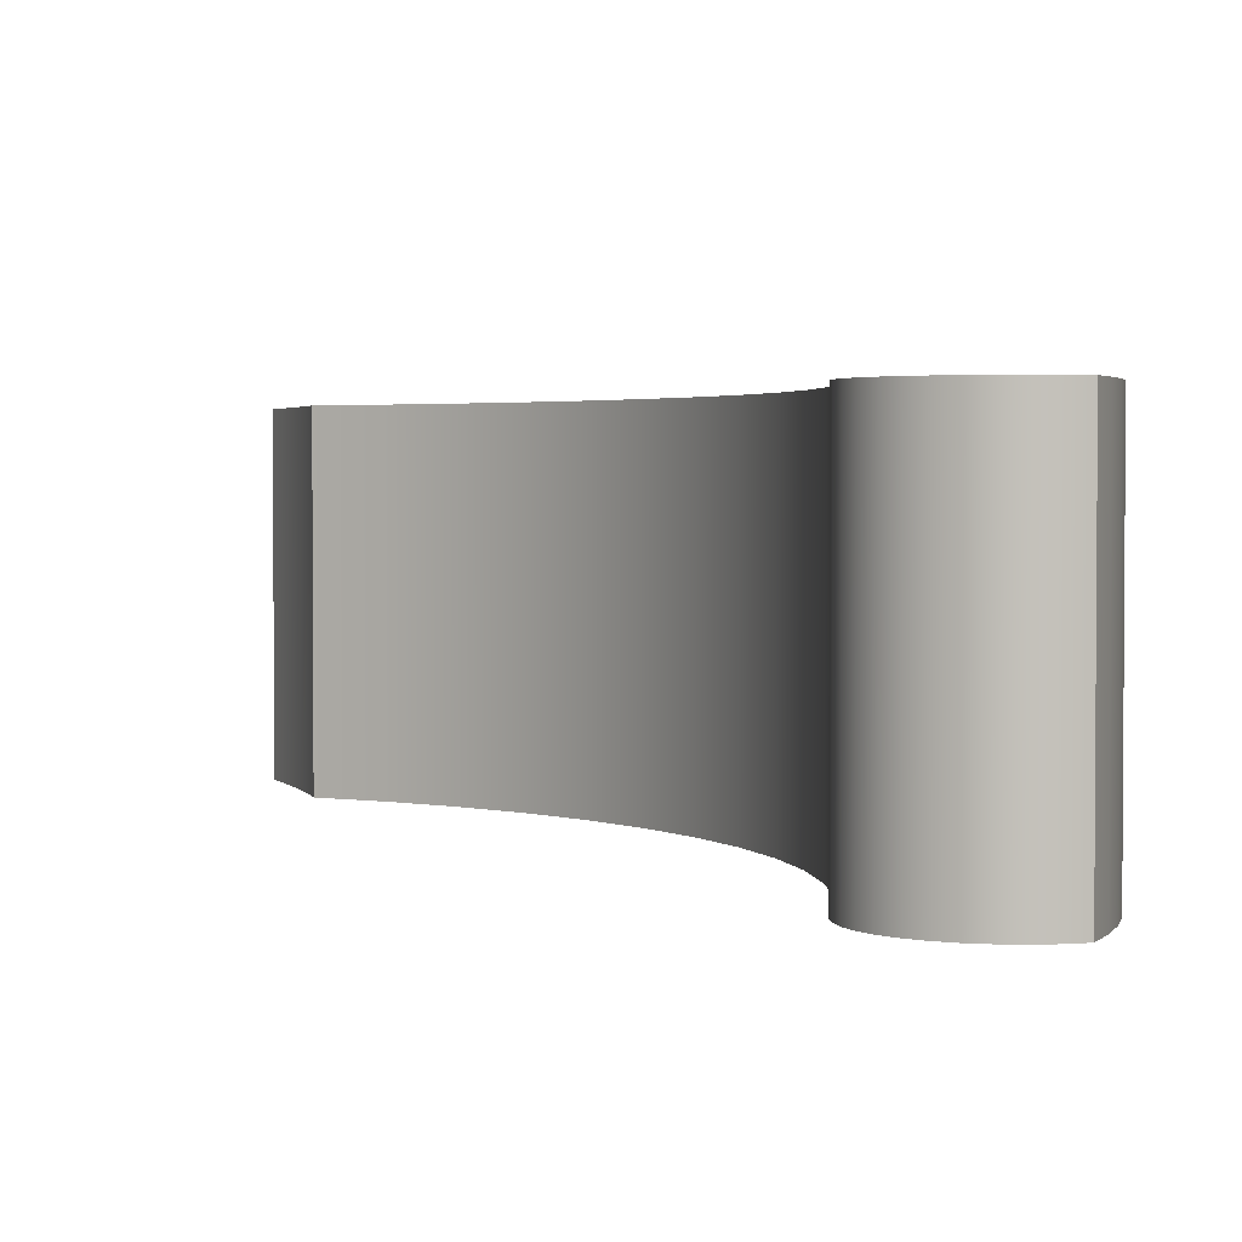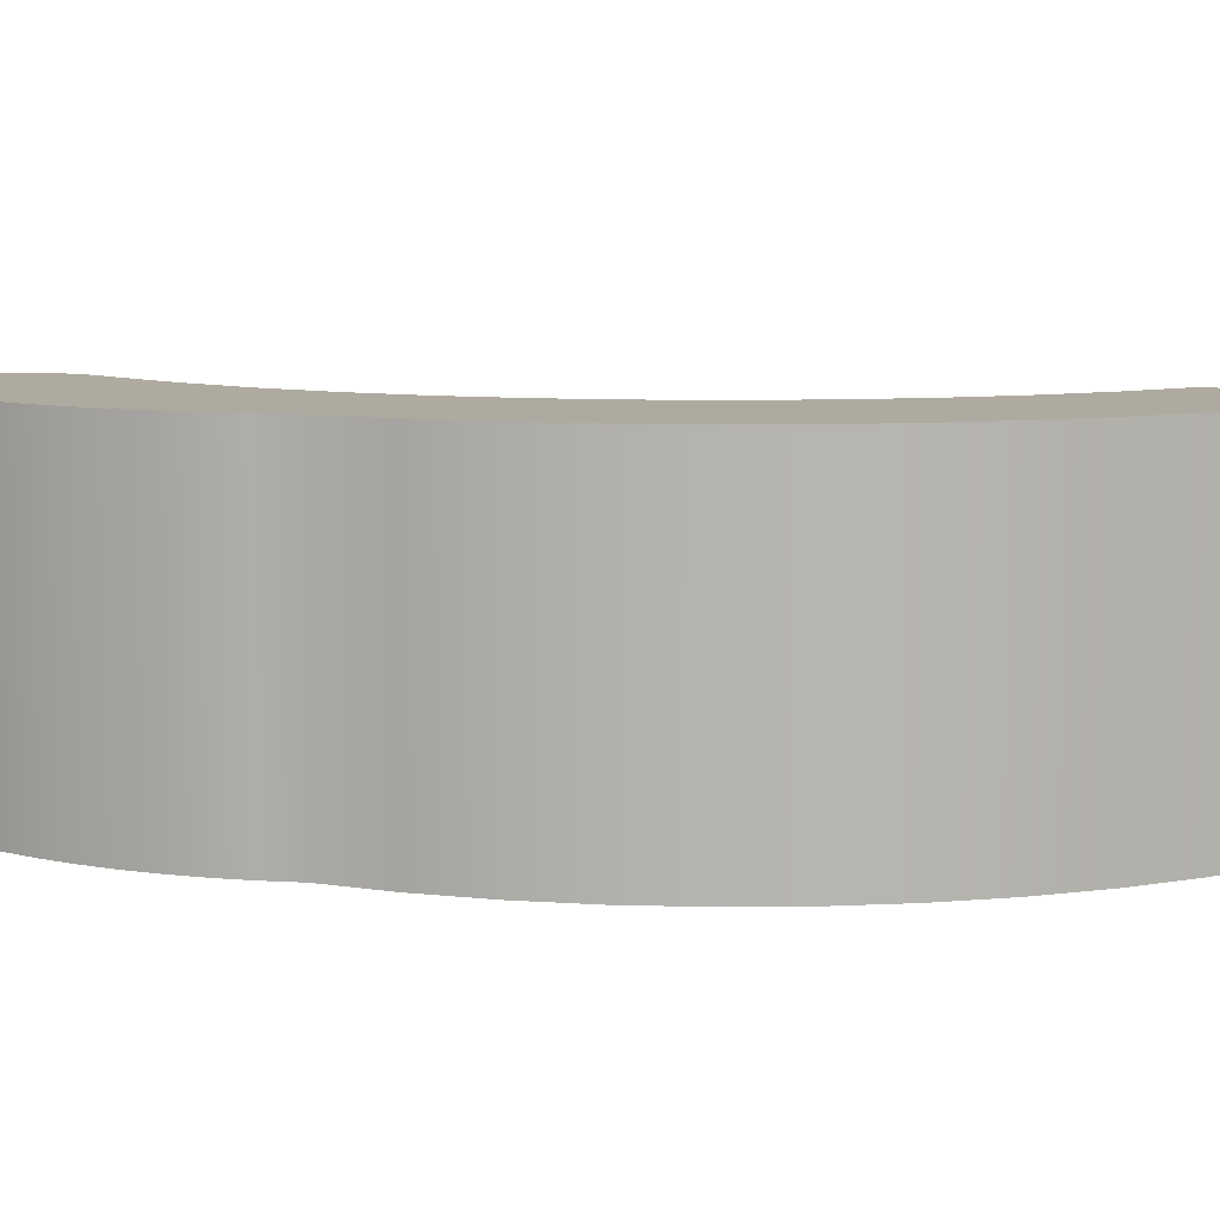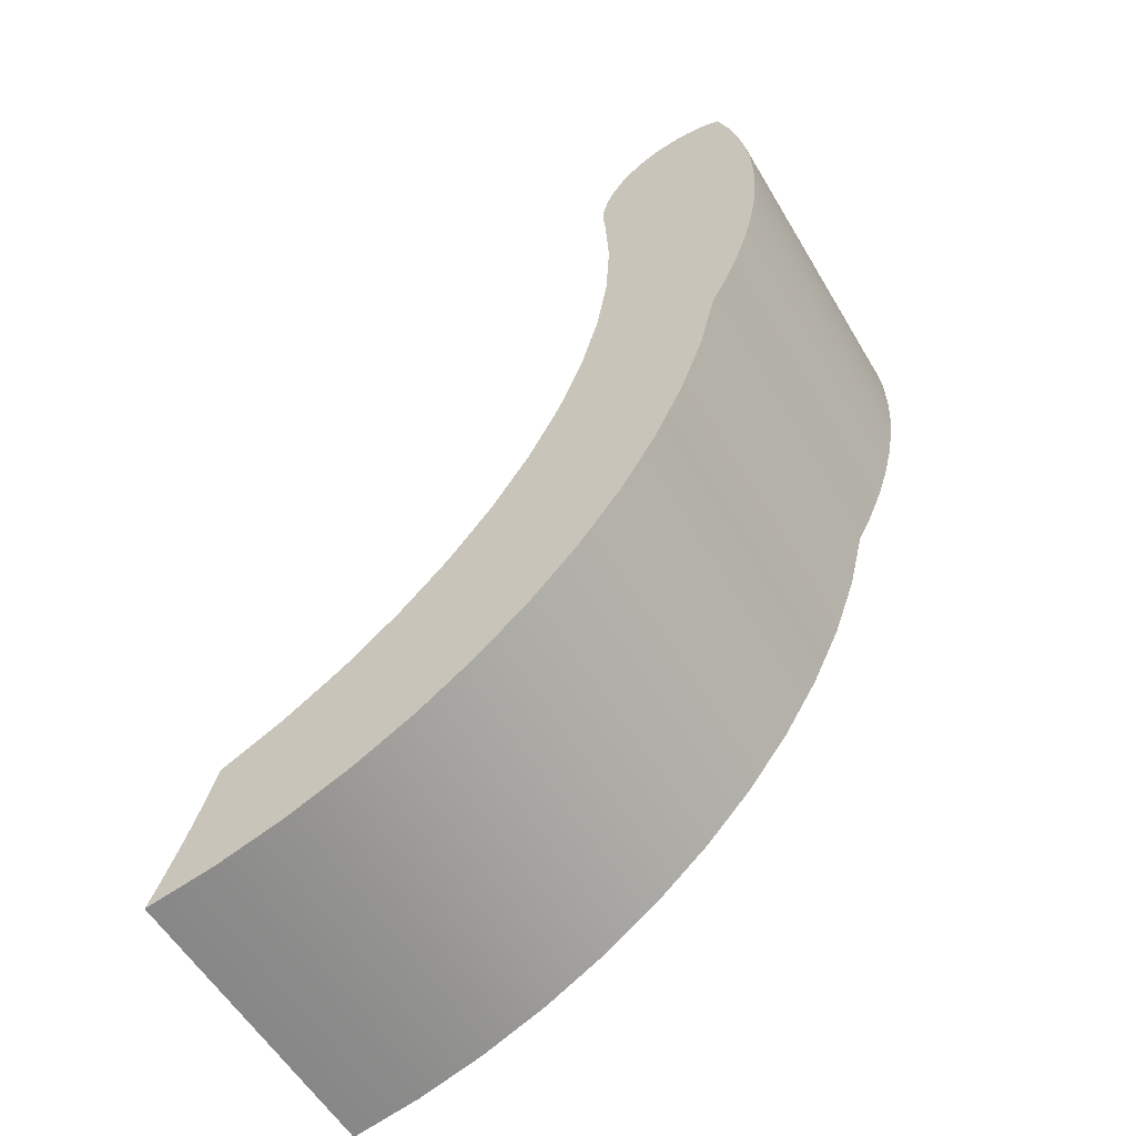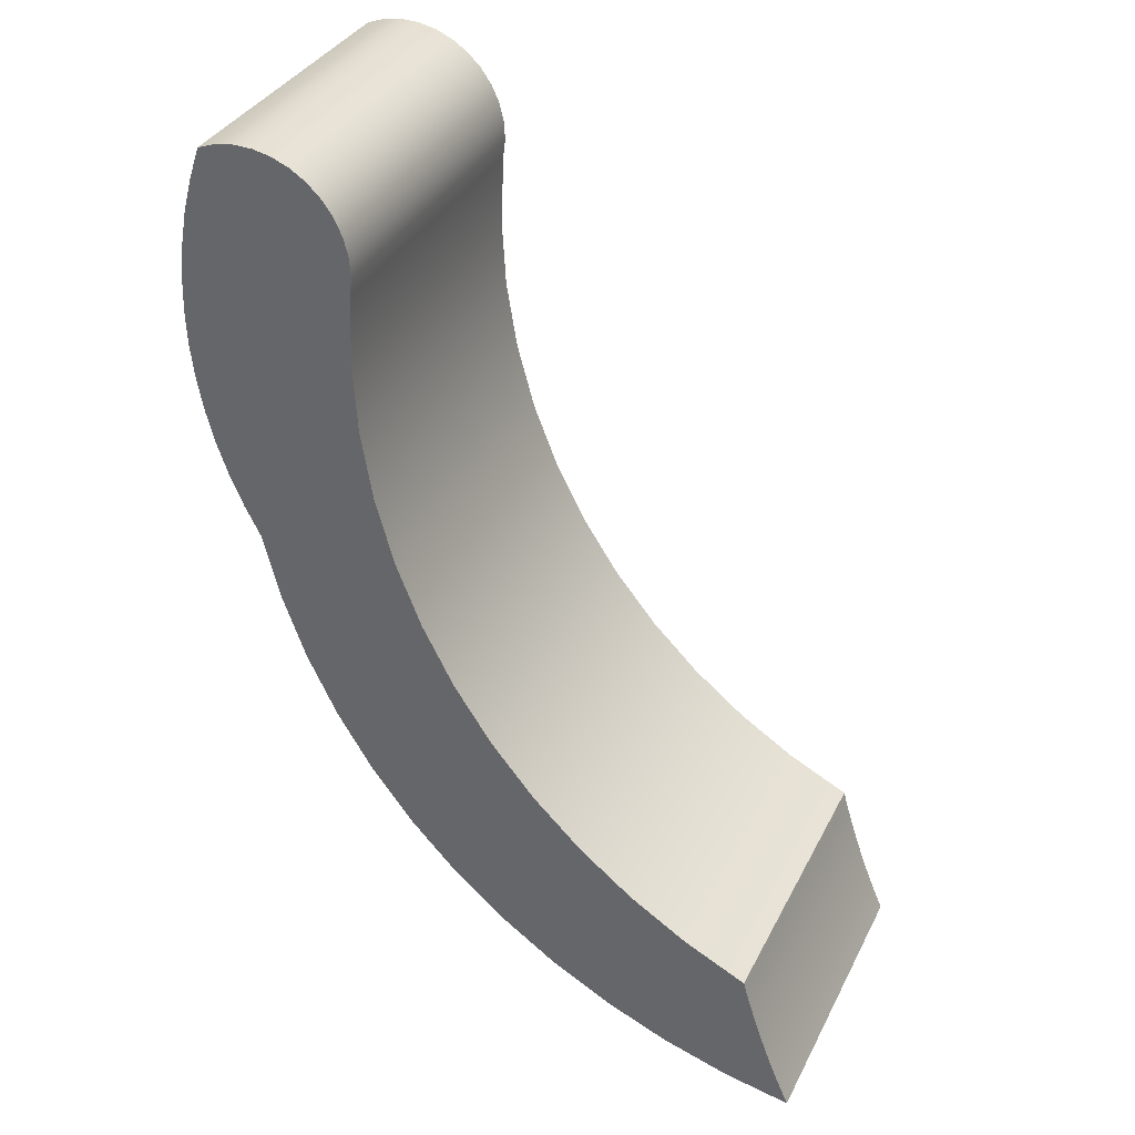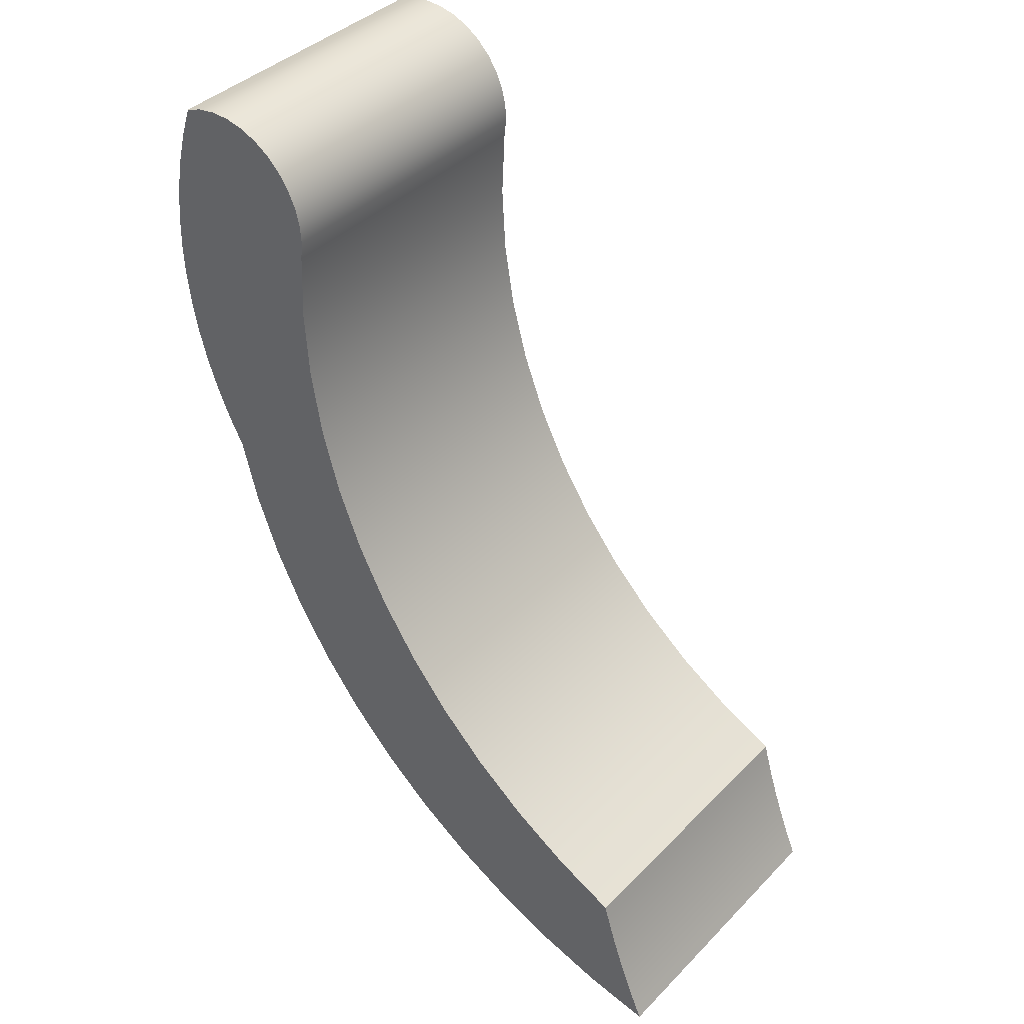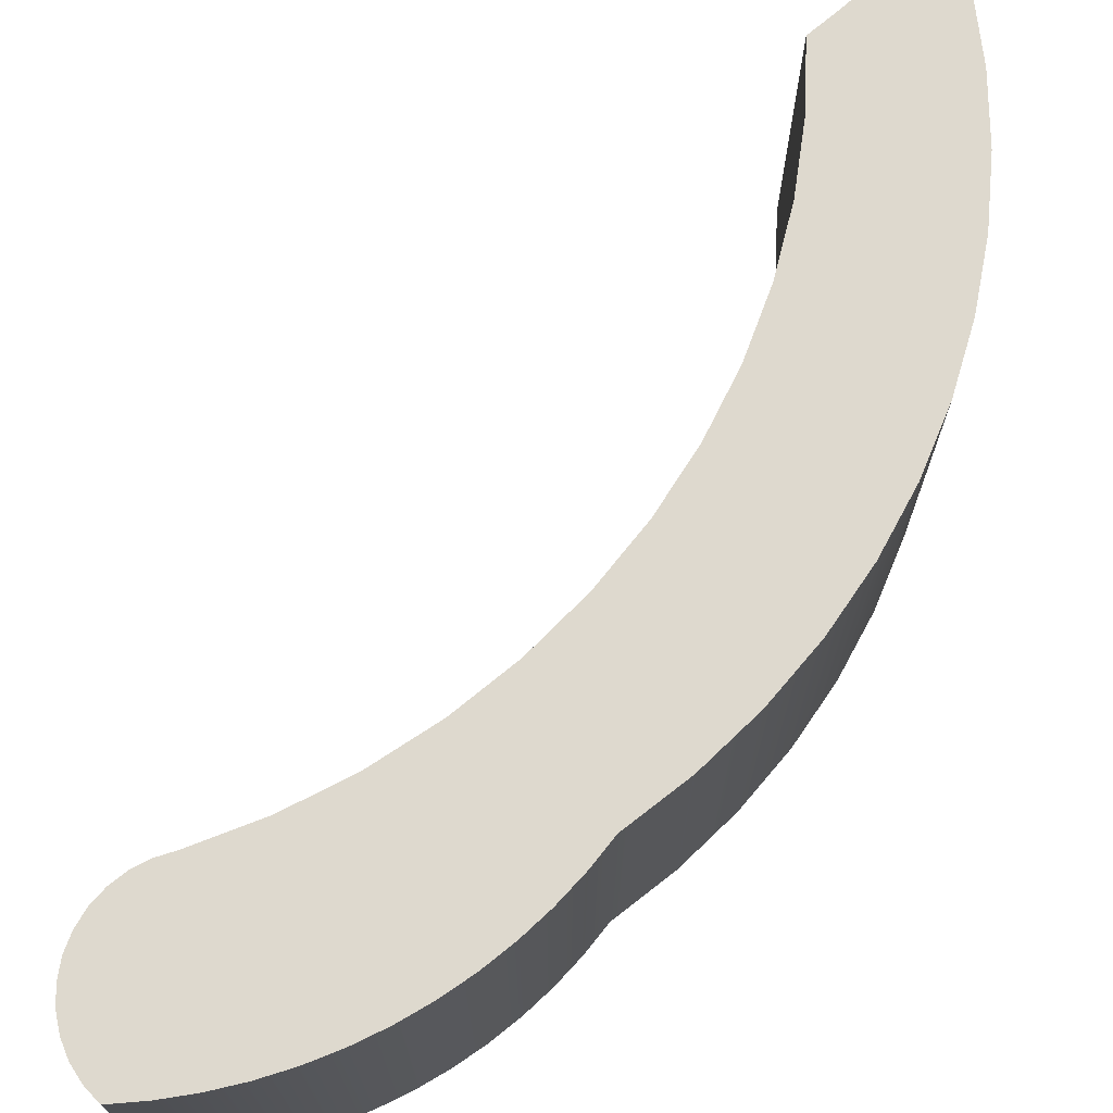
<metadata>
{"format":"obj","ext":"obj","renderer":"f3d","projection":"perspective","resolution":1024,"background":"white","views":[{"elev":2.6,"azim":-177.8,"up":"+Z"},{"elev":9.5,"azim":-53.8,"up":"+Z"},{"elev":-56.3,"azim":-149.7,"up":"+Y"},{"elev":34.9,"azim":23.9,"up":"+Y"},{"elev":39.5,"azim":39.1,"up":"+Y"},{"elev":71.6,"azim":-114.0,"up":"+Z"}]}
</metadata>
<code>
o Group48/mesh92/mesh92-geometry#mesh92-geometry
v -0.6565 0.2526 -0.0339
v -0.6572 0.236 -0.0339
v -0.6573 0.2554 -0.0339
v -0.6567 0.2468 -0.0339
v -0.6578 0.1634 -0.0339
v -0.6565 0.2526 0.01474
v -0.6563 0.2497 -0.0339
v -0.6572 0.236 0.01474
v -0.6585 0.258 -0.0339
v -0.6566 0.2252 -0.0339
v -0.6573 0.2554 0.01474
v -0.6563 0.2497 0.01474
v -0.6567 0.2468 0.01474
v -0.6566 0.2252 0.01474
v -0.6602 0.2604 -0.0339
v -0.6513 0.1549 -0.0339
v -0.6578 0.1634 0.01474
v -0.6623 0.2624 -0.0339
v -0.6585 0.258 0.01474
v -0.6548 0.2145 0.01474
v -0.6548 0.2145 -0.0339
v -0.6513 0.1549 0.01474
v -0.6634 0.1725 -0.0339
v -0.6623 0.2624 0.01474
v -0.6602 0.2604 0.01474
v -0.652 0.2041 -0.0339
v -0.6634 0.1725 0.01474
v -0.6647 0.264 -0.0339
v -0.6647 0.264 0.01474
v -0.652 0.2041 0.01474
v -0.648 0.194 -0.0339
v -0.6439 0.1471 -0.0339
v -0.6674 0.2652 -0.0339
v -0.6681 0.1822 0.01474
v -0.648 0.194 0.01474
v -0.6439 0.1471 0.01474
v -0.6681 0.1822 -0.0339
v -0.6674 0.2652 0.01474
v -0.643 0.1844 0.01474
v -0.643 0.1844 -0.0339
v -0.6358 0.1401 0.01474
v -0.6702 0.2658 -0.0339
v -0.6702 0.2658 0.01474
v -0.6717 0.1923 0.01474
v -0.6358 0.1401 -0.0339
v -0.6717 0.1923 -0.0339
v -0.6371 0.1754 0.01474
v -0.6371 0.1754 -0.0339
v -0.6269 0.134 0.01474
v -0.6731 0.2659 -0.0339
v -0.6731 0.2659 0.01474
v -0.6743 0.2027 0.01474
v -0.6302 0.1671 -0.0339
v -0.6269 0.134 -0.0339
v -0.6302 0.1671 0.01474
v -0.6743 0.2027 -0.0339
v -0.6176 0.1288 0.01474
v -0.6225 0.1595 0.01474
v -0.676 0.2654 -0.0339
v -0.676 0.2654 0.01474
v -0.6768 0.2074 0.01474
v -0.6225 0.1595 -0.0339
v -0.6176 0.1288 -0.0339
v -0.6768 0.2074 -0.0339
v -0.6077 0.1246 0.01474
v -0.614 0.1528 0.01474
v -0.614 0.1528 -0.0339
v -0.6788 0.2644 -0.0339
v -0.6788 0.2644 0.01474
v -0.6789 0.2123 0.01474
v -0.6077 0.1246 -0.0339
v -0.6789 0.2123 -0.0339
v -0.5974 0.1214 0.01474
v -0.6048 0.147 0.01474
v -0.6048 0.147 -0.0339
v -0.6805 0.2594 -0.0339
v -0.6807 0.2173 0.01474
v -0.6805 0.2594 0.01474
v -0.5974 0.1214 -0.0339
v -0.6807 0.2173 -0.0339
v -0.5869 0.1193 0.01474
v -0.5952 0.1422 0.01474
v -0.5952 0.1422 -0.0339
v -0.6819 0.2543 -0.0339
v -0.682 0.2225 0.01474
v -0.6819 0.2543 0.01474
v -0.5869 0.1193 -0.0339
v -0.5877 0.1211 0.01474
v -0.5946 0.1402 0.01474
v -0.682 0.2225 -0.0339
v -0.5946 0.1402 -0.0339
v -0.5877 0.1211 -0.0339
v -0.5885 0.123 0.01474
v -0.594 0.1383 0.01474
v -0.6829 0.249 -0.0339
v -0.683 0.2278 0.01474
v -0.6829 0.249 0.01474
v -0.594 0.1383 -0.0339
v -0.5885 0.123 -0.0339
v -0.5893 0.1249 0.01474
v -0.5934 0.1363 0.01474
v -0.683 0.2278 -0.0339
v -0.5934 0.1363 -0.0339
v -0.5893 0.1249 -0.0339
v -0.5901 0.1268 0.01474
v -0.5928 0.1344 0.01474
v -0.6835 0.2437 -0.0339
v -0.6836 0.2331 0.01474
v -0.6835 0.2437 0.01474
v -0.5928 0.1344 -0.0339
v -0.5901 0.1268 -0.0339
v -0.5908 0.1287 0.01474
v -0.5922 0.1325 0.01474
v -0.6836 0.2331 -0.0339
v -0.5922 0.1325 -0.0339
v -0.5908 0.1287 -0.0339
v -0.5915 0.1306 0.01474
v -0.6837 0.2384 -0.0339
v -0.6837 0.2384 0.01474
v -0.5915 0.1306 -0.0339
f 1 2 3
f 2 1 4
f 3 2 1
f 4 1 2
f 5 3 2
f 2 3 5
f 3 6 1
f 1 6 3
f 4 1 7
f 7 1 4
f 4 8 2
f 2 8 4
f 5 9 3
f 3 9 5
f 5 2 10
f 10 2 5
f 6 3 11
f 11 3 6
f 12 1 6
f 6 1 12
f 1 12 7
f 7 12 1
f 7 13 4
f 4 13 7
f 8 4 13
f 13 4 8
f 14 2 8
f 8 2 14
f 5 15 9
f 9 15 5
f 9 11 3
f 3 11 9
f 2 14 10
f 10 14 2
f 5 10 16
f 16 10 5
f 8 6 11
f 11 6 8
f 6 13 12
f 12 13 6
f 13 7 12
f 12 7 13
f 6 8 13
f 13 8 6
f 8 17 14
f 14 17 8
f 5 18 15
f 15 18 5
f 15 19 9
f 9 19 15
f 11 9 19
f 19 9 11
f 20 10 14
f 14 10 20
f 16 10 21
f 21 10 16
f 16 17 5
f 5 17 16
f 11 17 8
f 8 17 11
f 14 17 22
f 22 17 14
f 23 18 5
f 5 18 23
f 24 15 18
f 18 15 24
f 19 15 25
f 25 15 19
f 19 17 11
f 11 17 19
f 10 20 21
f 21 20 10
f 14 22 20
f 20 22 14
f 16 21 26
f 26 21 16
f 17 16 22
f 22 16 17
f 27 5 17
f 17 5 27
f 23 28 18
f 18 28 23
f 5 27 23
f 23 27 5
f 15 24 25
f 25 24 15
f 18 29 24
f 24 29 18
f 25 17 19
f 19 17 25
f 30 21 20
f 20 21 30
f 20 22 30
f 30 22 20
f 21 30 26
f 26 30 21
f 16 26 31
f 31 26 16
f 32 22 16
f 16 22 32
f 24 27 17
f 17 27 24
f 23 33 28
f 28 33 23
f 29 18 28
f 28 18 29
f 34 23 27
f 27 23 34
f 24 17 25
f 25 17 24
f 29 27 24
f 24 27 29
f 30 22 35
f 35 22 30
f 35 26 30
f 30 26 35
f 26 35 31
f 31 35 26
f 16 31 32
f 32 31 16
f 22 32 36
f 36 32 22
f 37 33 23
f 23 33 37
f 38 28 33
f 33 28 38
f 28 38 29
f 29 38 28
f 23 34 37
f 37 34 23
f 38 34 27
f 27 34 38
f 38 27 29
f 29 27 38
f 35 22 36
f 36 22 35
f 39 31 35
f 35 31 39
f 32 31 40
f 40 31 32
f 32 41 36
f 36 41 32
f 37 42 33
f 33 42 37
f 33 43 38
f 38 43 33
f 44 37 34
f 34 37 44
f 43 34 38
f 38 34 43
f 35 36 39
f 39 36 35
f 31 39 40
f 40 39 31
f 32 40 45
f 45 40 32
f 41 32 45
f 45 32 41
f 39 36 41
f 41 36 39
f 46 42 37
f 37 42 46
f 43 33 42
f 42 33 43
f 37 44 46
f 46 44 37
f 43 44 34
f 34 44 43
f 47 40 39
f 39 40 47
f 45 40 48
f 48 40 45
f 45 49 41
f 41 49 45
f 39 41 47
f 47 41 39
f 46 50 42
f 42 50 46
f 42 51 43
f 43 51 42
f 52 46 44
f 44 46 52
f 51 44 43
f 43 44 51
f 40 47 48
f 48 47 40
f 45 48 53
f 53 48 45
f 49 45 54
f 54 45 49
f 55 41 49
f 49 41 55
f 47 41 55
f 55 41 47
f 56 50 46
f 46 50 56
f 51 42 50
f 50 42 51
f 46 52 56
f 56 52 46
f 51 52 44
f 44 52 51
f 55 48 47
f 47 48 55
f 48 55 53
f 53 55 48
f 45 53 54
f 54 53 45
f 54 57 49
f 49 57 54
f 55 49 58
f 58 49 55
f 56 59 50
f 50 59 56
f 50 60 51
f 51 60 50
f 61 56 52
f 52 56 61
f 60 52 51
f 51 52 60
f 55 62 53
f 53 62 55
f 54 53 62
f 62 53 54
f 57 54 63
f 63 54 57
f 58 49 57
f 57 49 58
f 62 55 58
f 58 55 62
f 64 59 56
f 56 59 64
f 60 50 59
f 59 50 60
f 56 61 64
f 64 61 56
f 60 61 52
f 52 61 60
f 54 62 63
f 63 62 54
f 63 65 57
f 57 65 63
f 58 57 66
f 66 57 58
f 58 67 62
f 62 67 58
f 64 68 59
f 59 68 64
f 59 69 60
f 60 69 59
f 70 64 61
f 61 64 70
f 69 61 60
f 60 61 69
f 63 62 67
f 67 62 63
f 65 63 71
f 71 63 65
f 66 57 65
f 65 57 66
f 67 58 66
f 66 58 67
f 72 68 64
f 64 68 72
f 69 59 68
f 68 59 69
f 64 70 72
f 72 70 64
f 69 70 61
f 61 70 69
f 63 67 71
f 71 67 63
f 71 73 65
f 65 73 71
f 66 65 74
f 74 65 66
f 66 75 67
f 67 75 66
f 72 76 68
f 68 76 72
f 76 69 68
f 68 69 76
f 77 72 70
f 70 72 77
f 78 70 69
f 69 70 78
f 71 67 75
f 75 67 71
f 73 71 79
f 79 71 73
f 74 65 73
f 73 65 74
f 75 66 74
f 74 66 75
f 80 76 72
f 72 76 80
f 69 76 78
f 78 76 69
f 72 77 80
f 80 77 72
f 78 77 70
f 70 77 78
f 71 75 79
f 79 75 71
f 79 81 73
f 73 81 79
f 74 73 82
f 82 73 74
f 74 83 75
f 75 83 74
f 80 84 76
f 76 84 80
f 84 78 76
f 76 78 84
f 85 80 77
f 77 80 85
f 86 77 78
f 78 77 86
f 79 75 83
f 83 75 79
f 81 79 87
f 87 79 81
f 88 73 81
f 81 73 88
f 82 73 89
f 89 73 82
f 83 74 82
f 82 74 83
f 90 84 80
f 80 84 90
f 78 84 86
f 86 84 78
f 80 85 90
f 90 85 80
f 86 85 77
f 77 85 86
f 79 83 91
f 91 83 79
f 79 92 87
f 87 92 79
f 92 81 87
f 87 81 92
f 93 73 88
f 88 73 93
f 81 92 88
f 88 92 81
f 89 73 94
f 94 73 89
f 89 83 82
f 82 83 89
f 90 95 84
f 84 95 90
f 95 86 84
f 84 86 95
f 96 90 85
f 85 90 96
f 97 85 86
f 86 85 97
f 83 89 91
f 91 89 83
f 79 91 98
f 98 91 79
f 79 99 92
f 92 99 79
f 100 73 93
f 93 73 100
f 88 99 93
f 93 99 88
f 99 88 92
f 92 88 99
f 94 73 101
f 101 73 94
f 94 91 89
f 89 91 94
f 102 95 90
f 90 95 102
f 86 95 97
f 97 95 86
f 90 96 102
f 102 96 90
f 97 96 85
f 85 96 97
f 91 94 98
f 98 94 91
f 79 98 103
f 103 98 79
f 79 104 99
f 99 104 79
f 105 73 100
f 100 73 105
f 93 104 100
f 100 104 93
f 104 93 99
f 99 93 104
f 101 73 106
f 106 73 101
f 101 98 94
f 94 98 101
f 102 107 95
f 95 107 102
f 107 97 95
f 95 97 107
f 108 102 96
f 96 102 108
f 109 96 97
f 97 96 109
f 98 101 103
f 103 101 98
f 79 103 110
f 110 103 79
f 79 111 104
f 104 111 79
f 112 73 105
f 105 73 112
f 100 111 105
f 105 111 100
f 111 100 104
f 104 100 111
f 106 73 113
f 113 73 106
f 106 103 101
f 101 103 106
f 114 107 102
f 102 107 114
f 97 107 109
f 109 107 97
f 102 108 114
f 114 108 102
f 109 108 96
f 96 108 109
f 103 106 110
f 110 106 103
f 79 110 115
f 115 110 79
f 79 116 111
f 111 116 79
f 117 73 112
f 112 73 117
f 105 116 112
f 112 116 105
f 116 105 111
f 111 105 116
f 113 73 117
f 117 73 113
f 113 110 106
f 106 110 113
f 107 114 118
f 118 114 107
f 118 109 107
f 107 109 118
f 119 114 108
f 108 114 119
f 108 109 119
f 119 109 108
f 110 113 115
f 115 113 110
f 79 115 120
f 120 115 79
f 79 120 116
f 116 120 79
f 112 120 117
f 117 120 112
f 120 112 116
f 116 112 120
f 117 115 113
f 113 115 117
f 114 119 118
f 118 119 114
f 109 118 119
f 119 118 109
f 115 117 120
f 120 117 115

</code>
